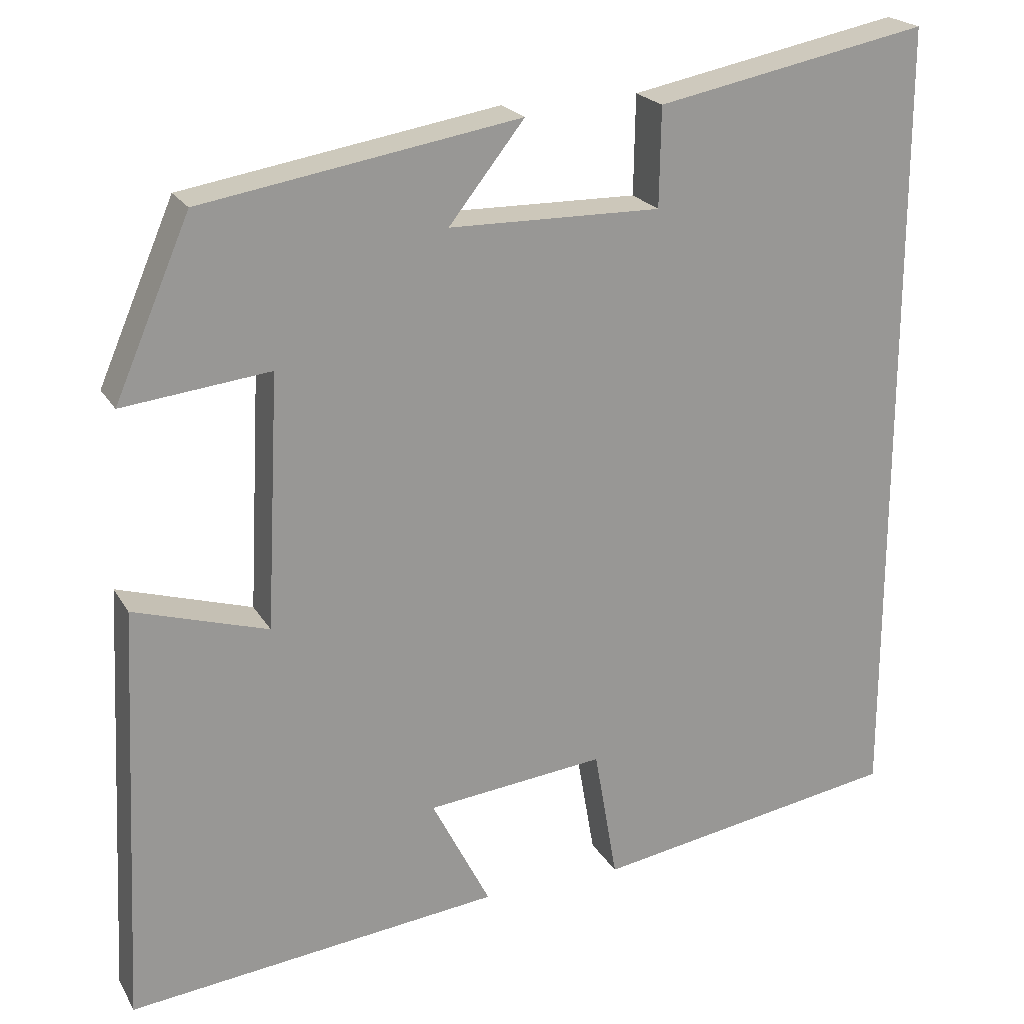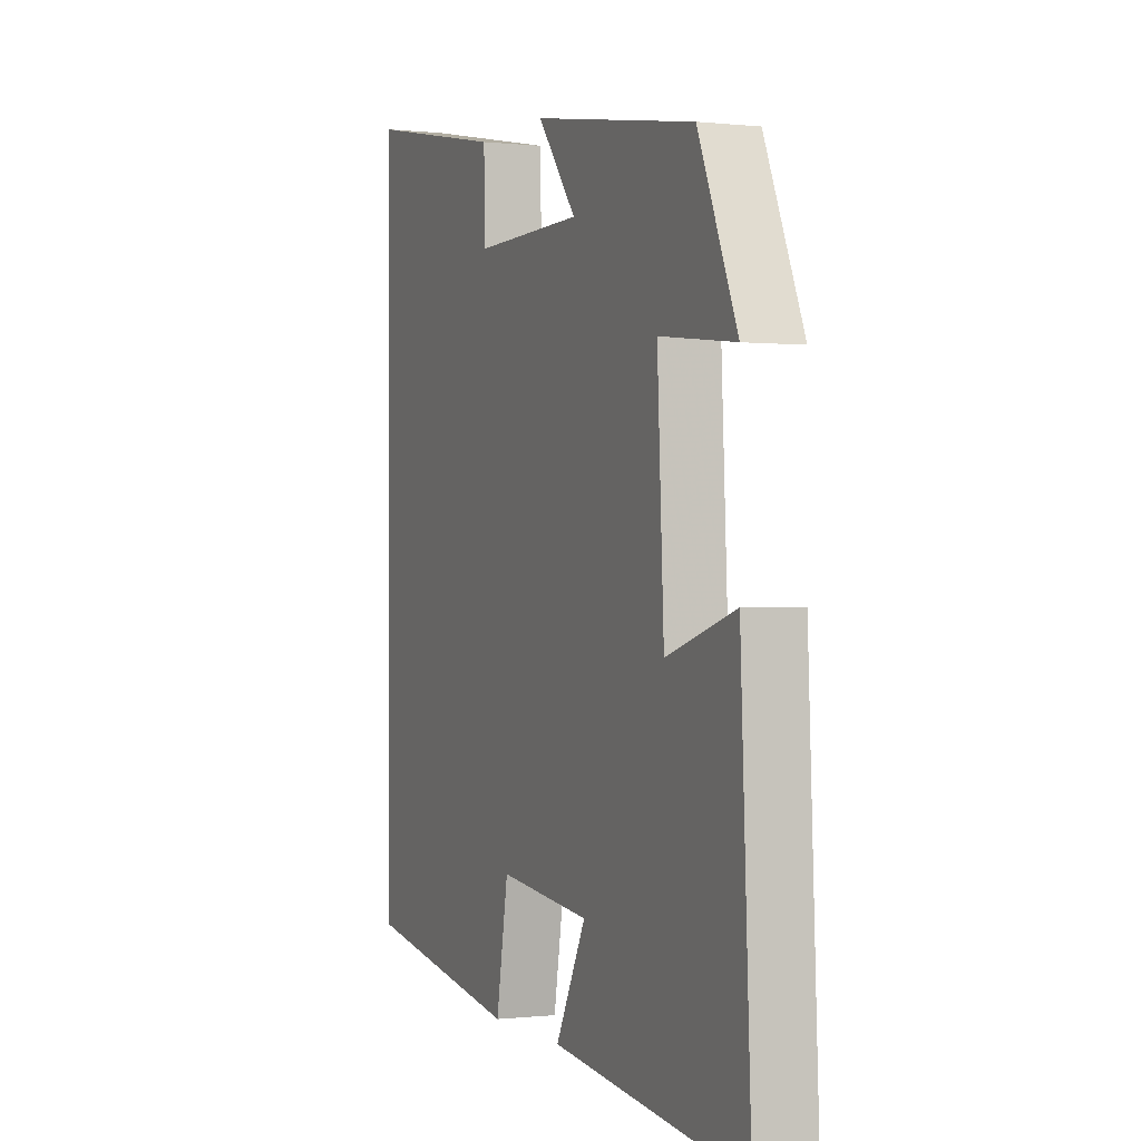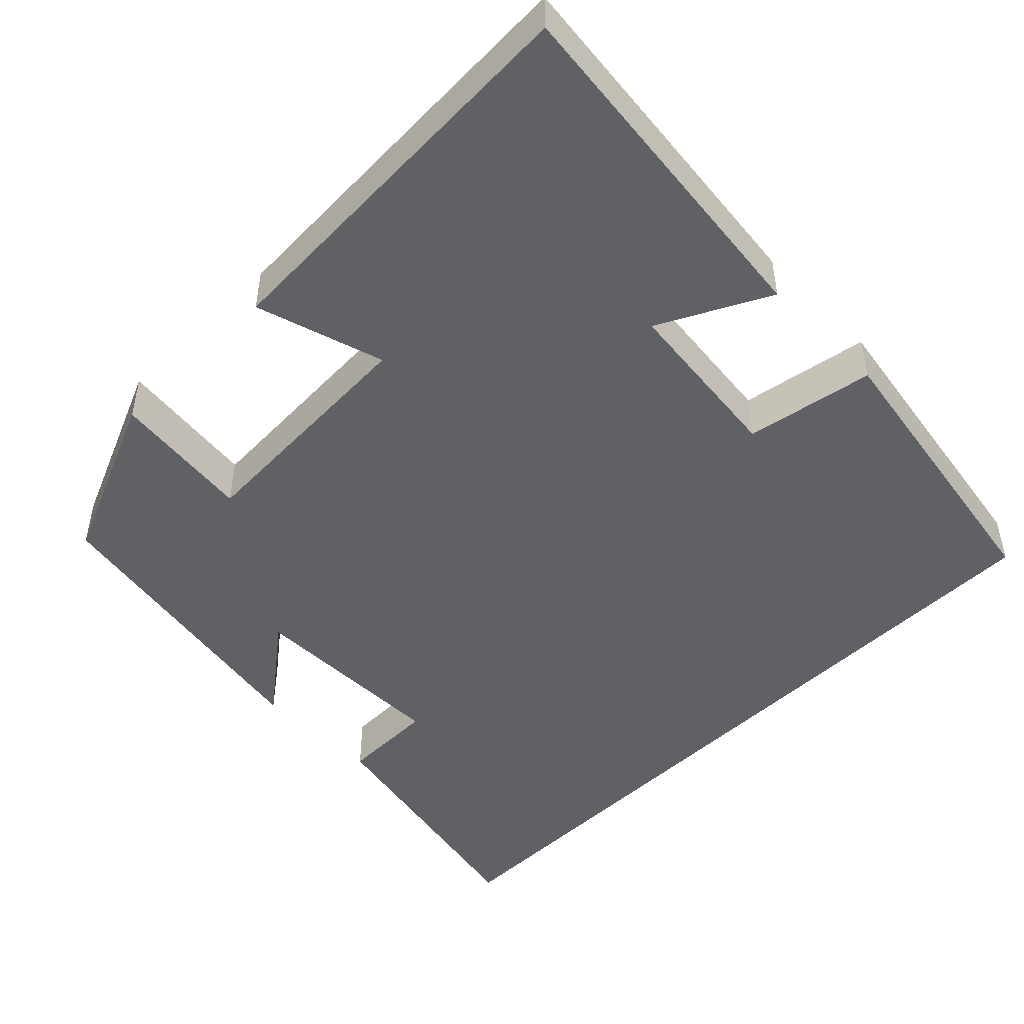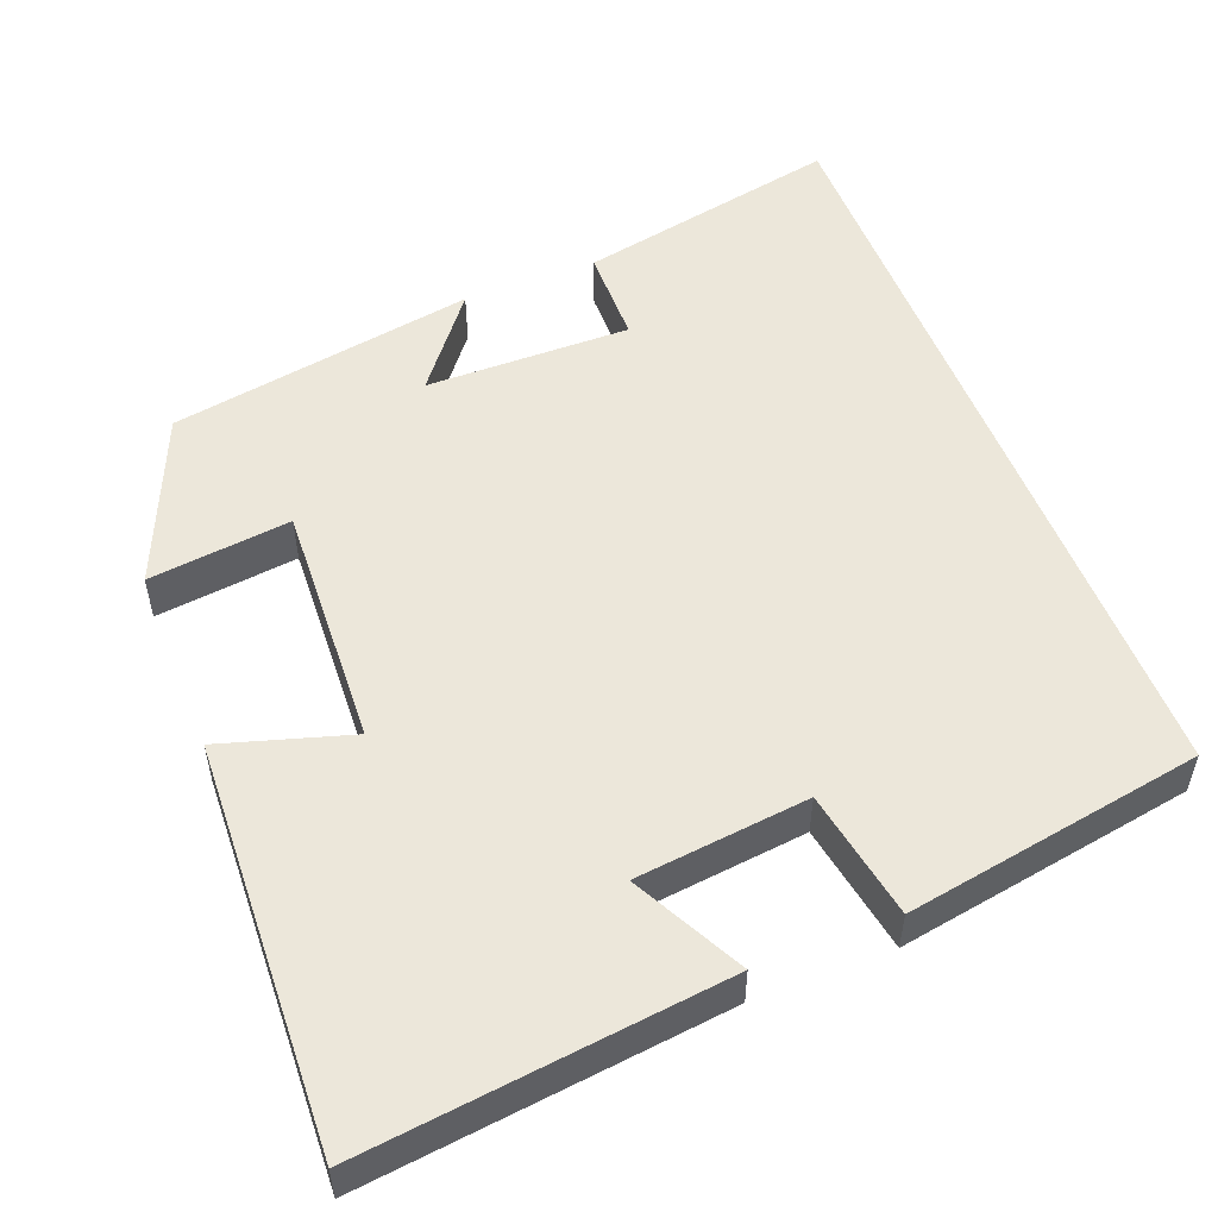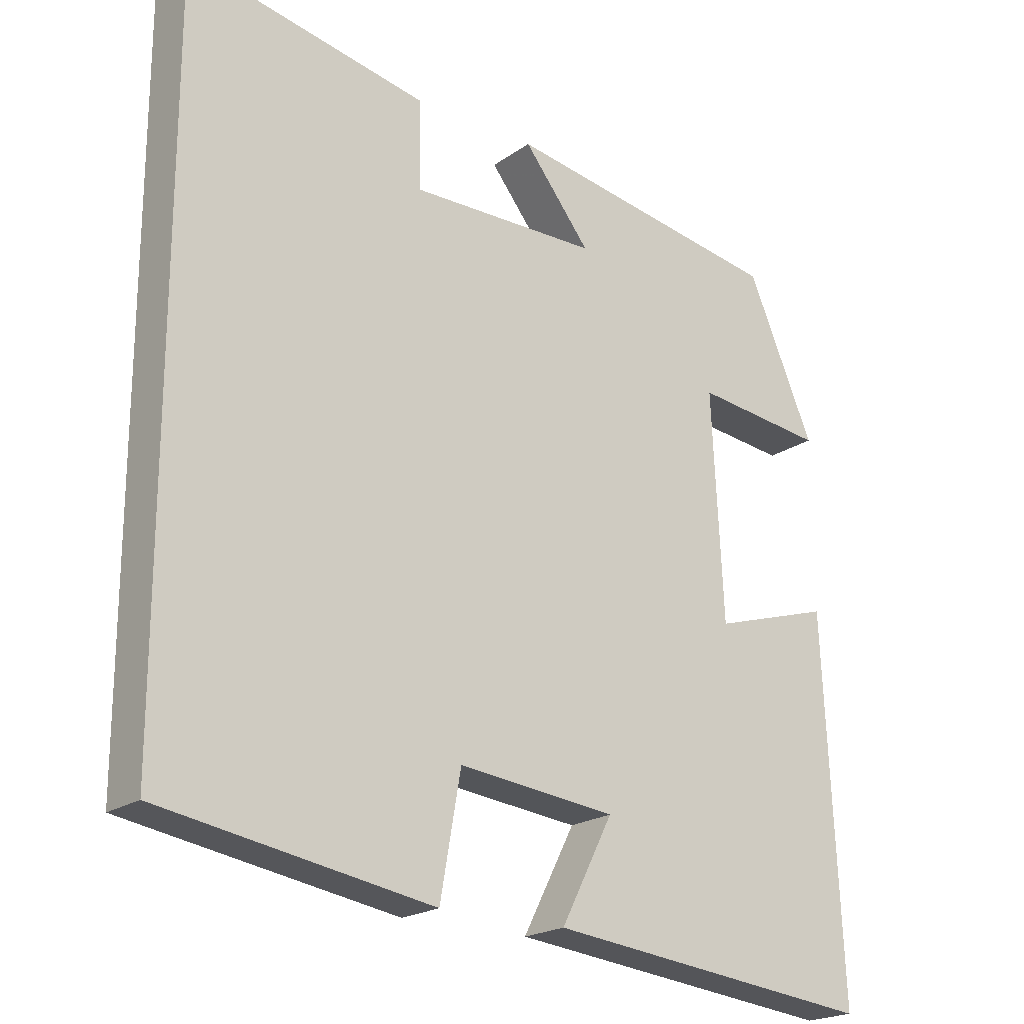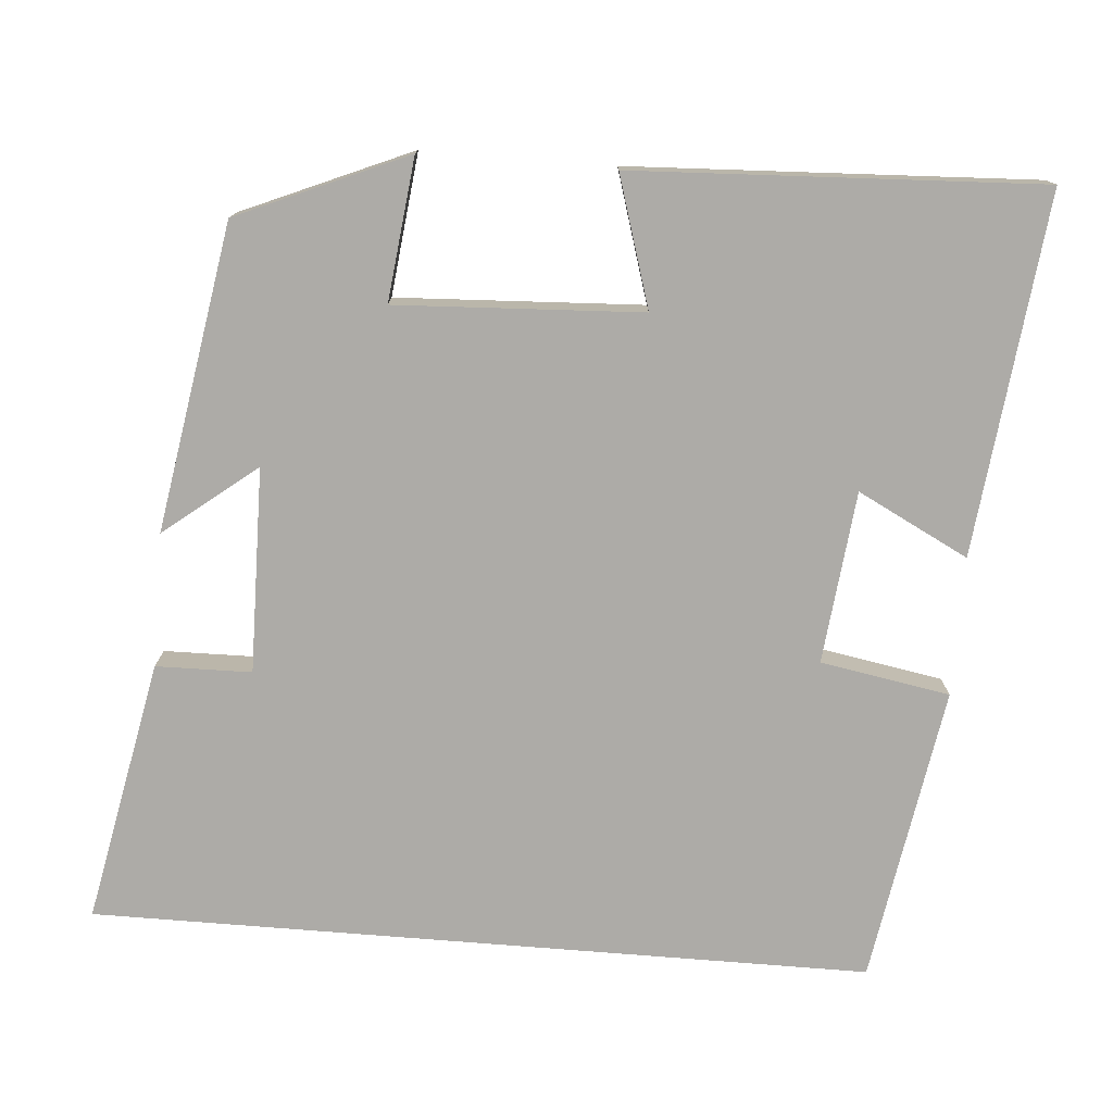
<metadata>
{"format":"obj","ext":"obj","renderer":"f3d","projection":"perspective","resolution":1024,"background":"white","views":[{"elev":21.5,"azim":157.4,"up":"+Z"},{"elev":-0.2,"azim":67.3,"up":"+Z"},{"elev":-48.3,"azim":134.7,"up":"+Y"},{"elev":52.8,"azim":158.5,"up":"+Y"},{"elev":-20.7,"azim":-38.7,"up":"+Z"},{"elev":-76.4,"azim":85.4,"up":"+Y"}]}
</metadata>
<code>
v -0.5 0.07 0.567
v -0.161 0.07 0.5
v -0.159 0.07 0.377
v 0.105 0.07 0.381
v 0.011 0.07 0.5
v 0.406 0.07 0.434
v 0.5 0.07 0.216
v 0.317 0.07 0.237
v 0.333 0.07 -0.079
v 0.5 0.07 -0.028
v 0.525 0.07 -0.552
v 0.06 0.07 -0.5
v 0.133 0.07 -0.357
v -0.089 0.07 -0.333
v -0.118 0.07 -0.5
v -0.5 0.07 -0.437
v -0.5 0 0.567
v -0.161 0 0.5
v -0.159 0 0.377
v 0.105 0 0.381
v 0.011 0 0.5
v 0.406 0 0.434
v 0.5 0 0.216
v 0.317 0 0.237
v 0.333 0 -0.079
v 0.5 0 -0.028
v 0.525 0 -0.552
v 0.06 0 -0.5
v 0.133 0 -0.357
v -0.089 0 -0.333
v -0.118 0 -0.5
v -0.5 0 -0.437
f 14 15 16 1
f 13 14 1
f 10 11 12 13
f 9 10 13
f 8 9 13
f 5 6 7 8
f 4 5 8
f 3 4 8 13
f 1 2 3
f 1 3 13
f 17 32 31 30
f 17 30 29
f 29 28 27 26
f 29 26 25
f 29 25 24
f 24 23 22 21
f 24 21 20
f 29 24 20 19
f 19 18 17
f 29 19 17
f 1 17 18 2
f 2 18 19 3
f 3 19 20 4
f 4 20 21 5
f 5 21 22 6
f 6 22 23 7
f 7 23 24 8
f 8 24 25 9
f 9 25 26 10
f 10 26 27 11
f 11 27 28 12
f 12 28 29 13
f 13 29 30 14
f 14 30 31 15
f 15 31 32 16
f 16 32 17 1

</code>
